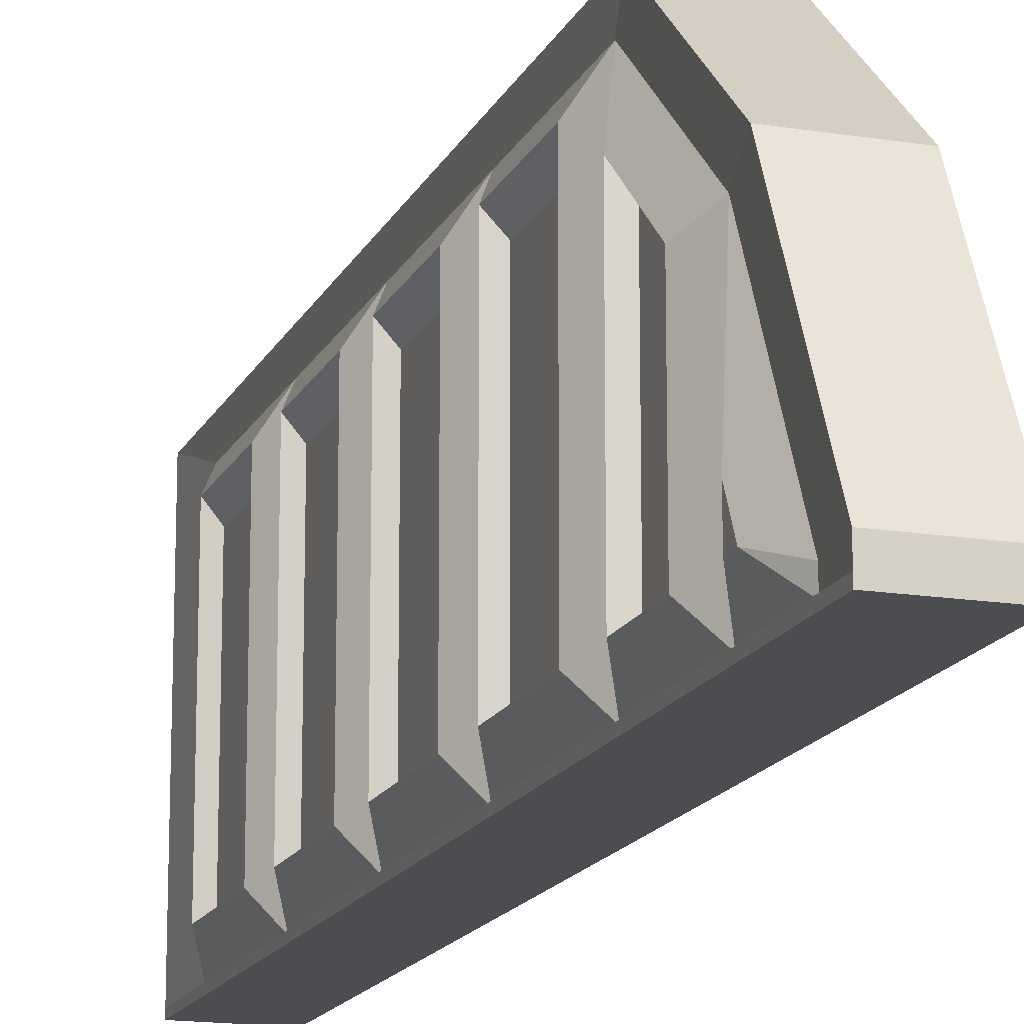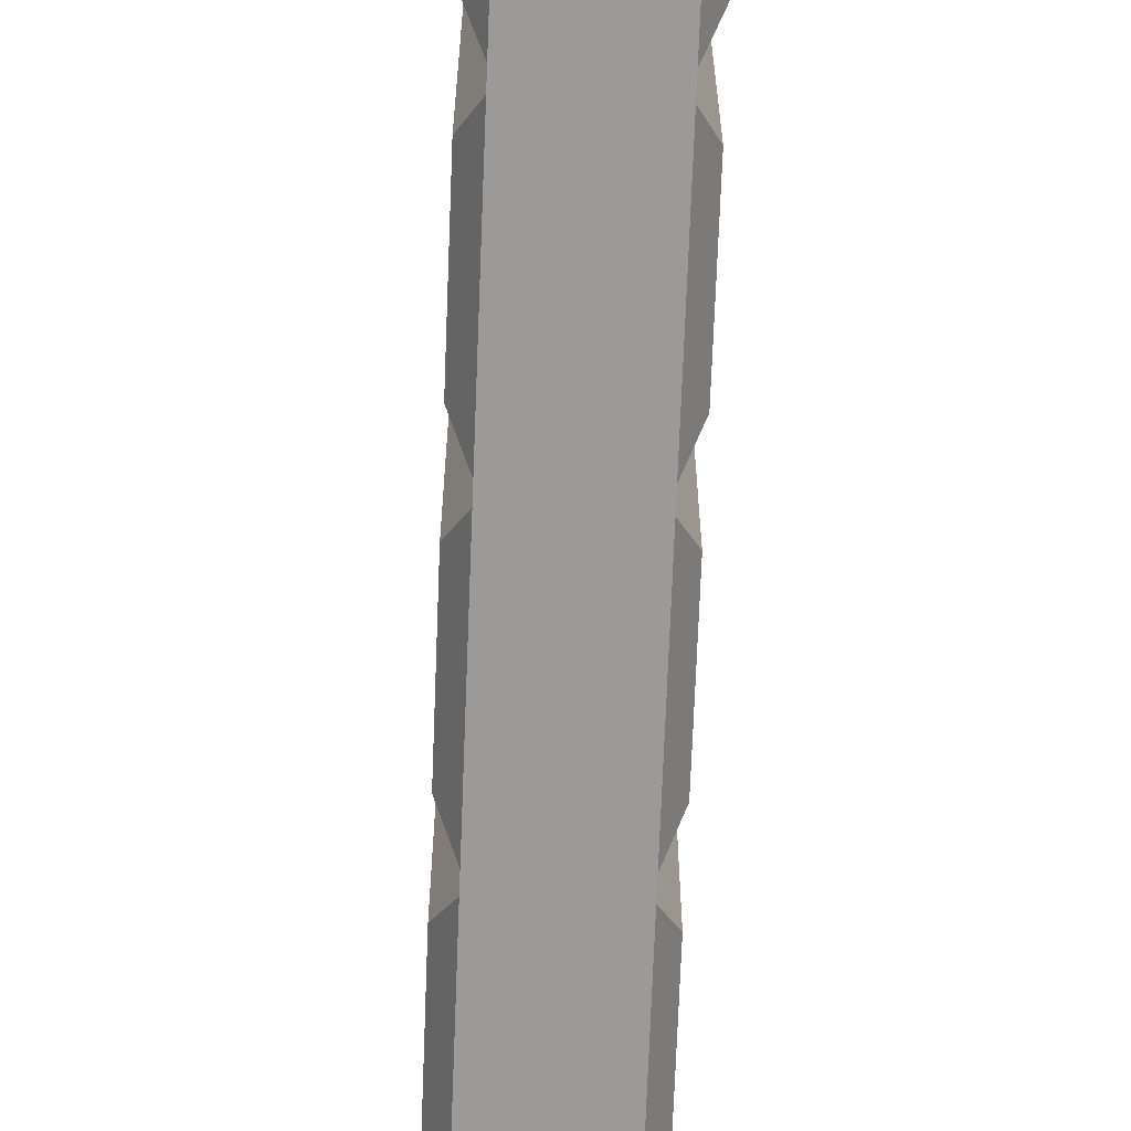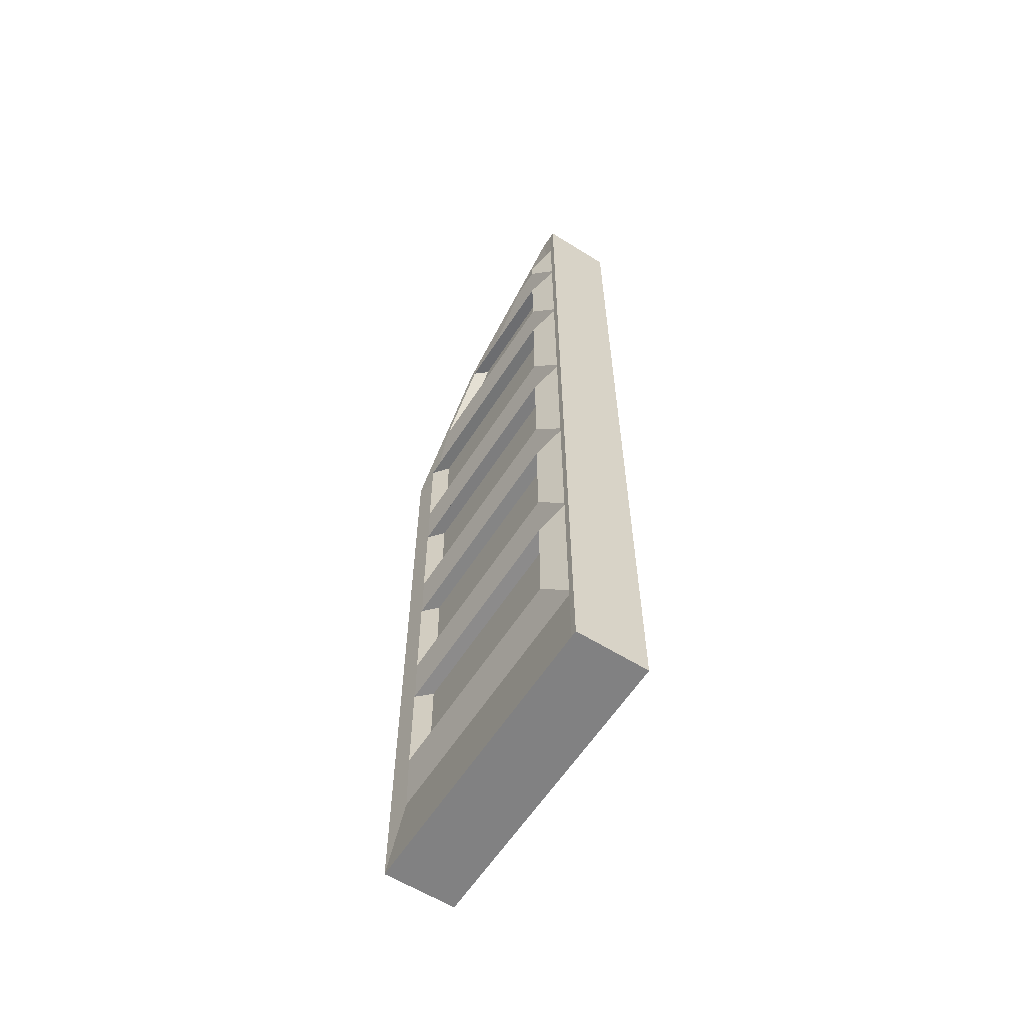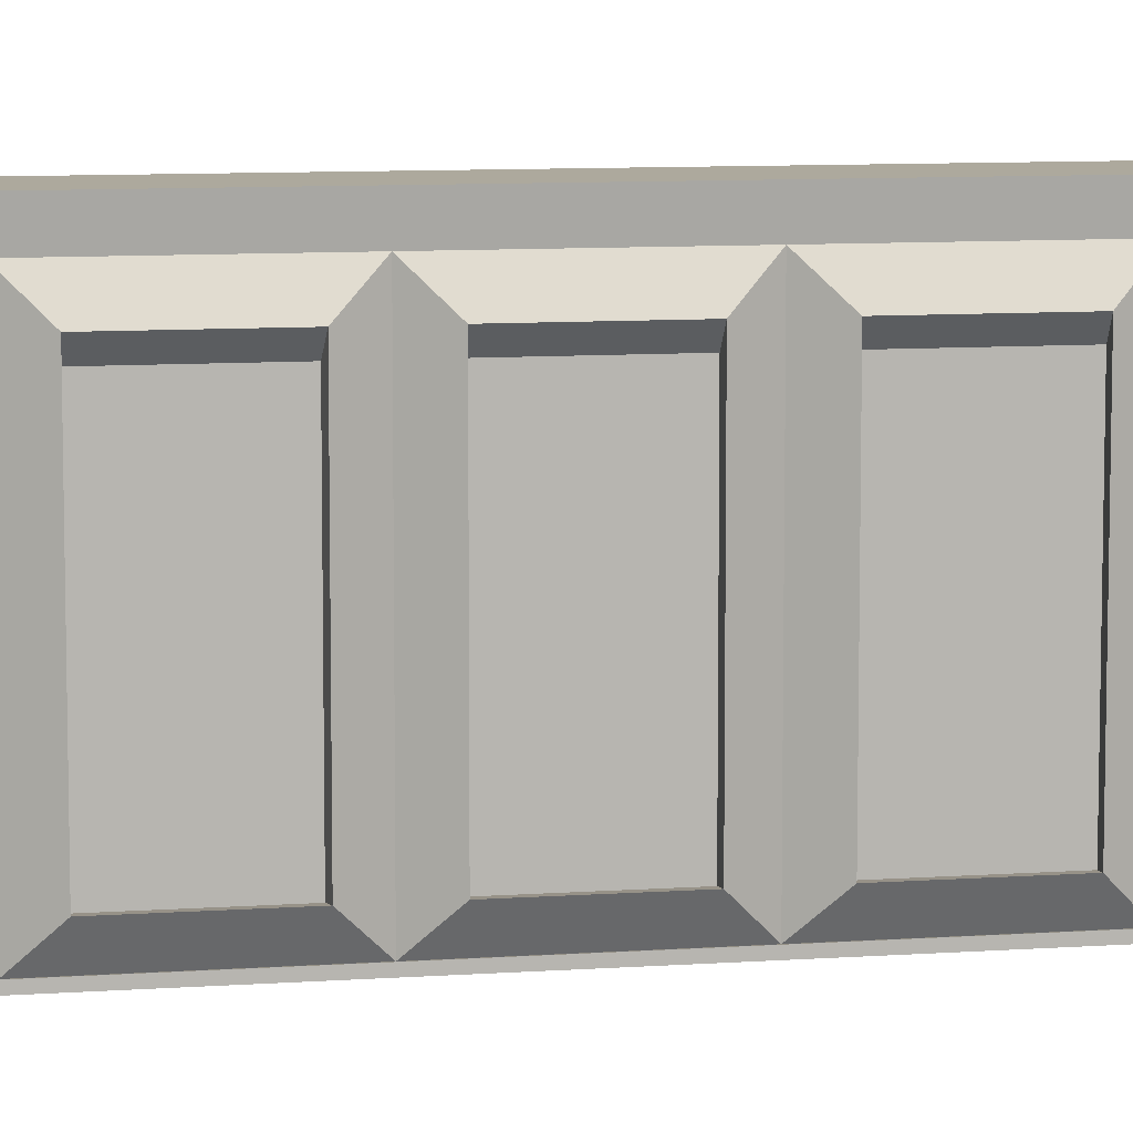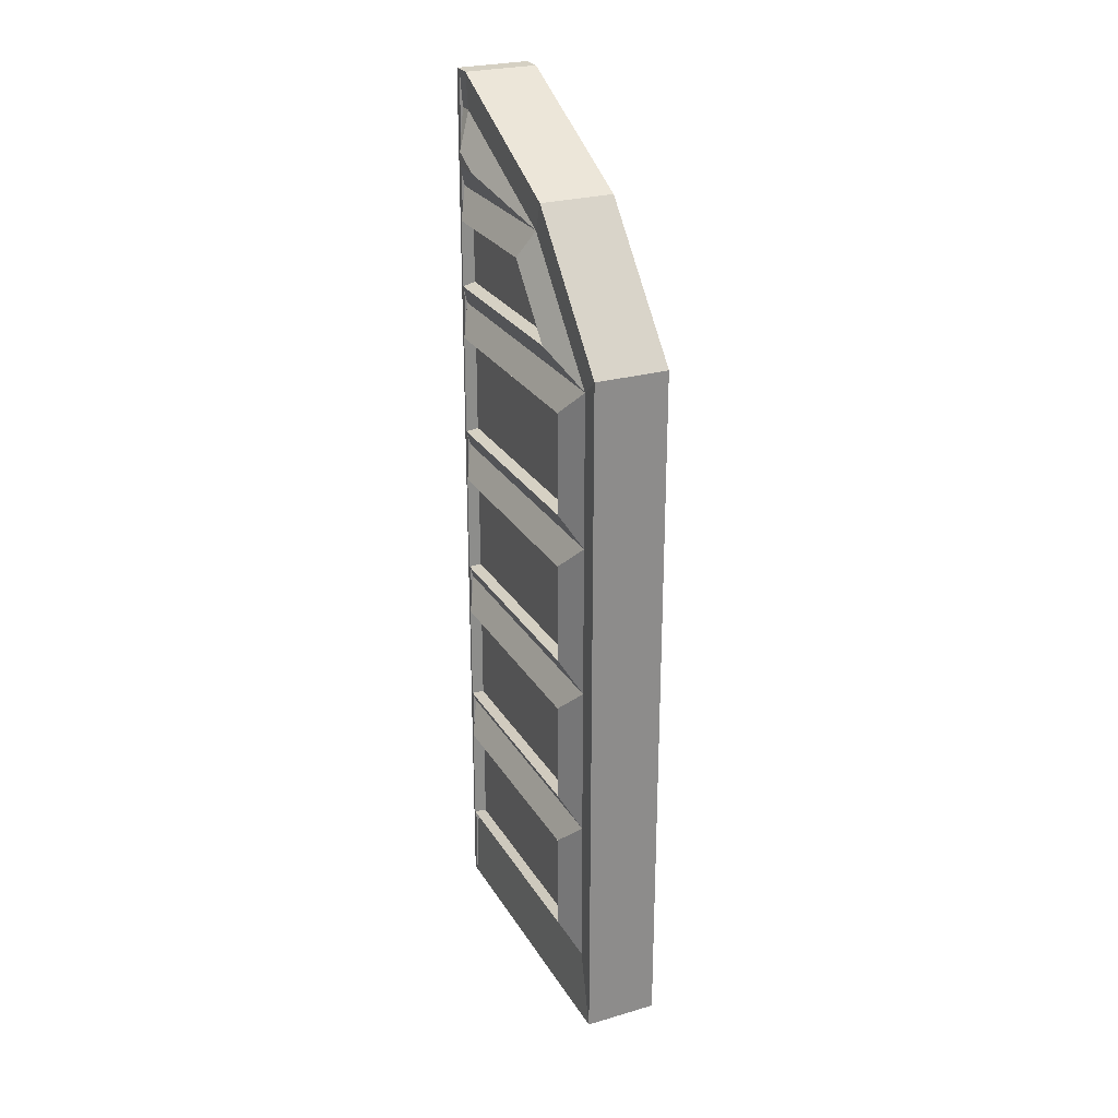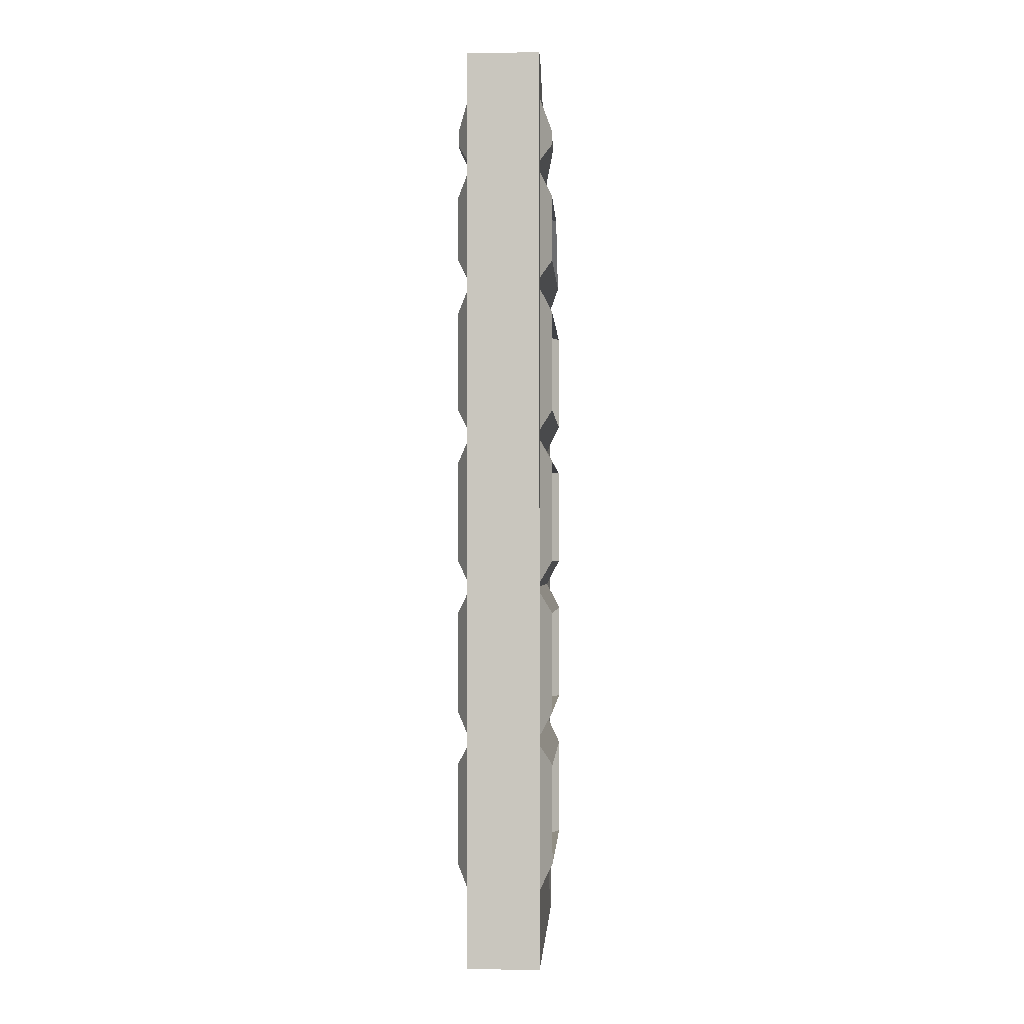
<metadata>
{"format":"obj","ext":"obj","renderer":"f3d","projection":"perspective","resolution":1024,"background":"white","views":[{"elev":-15.9,"azim":161.5,"up":"+Z"},{"elev":-69.4,"azim":-2.2,"up":"+Z"},{"elev":-60.4,"azim":147.4,"up":"+Y"},{"elev":8.9,"azim":-100.8,"up":"+Z"},{"elev":26.1,"azim":-24.6,"up":"+Y"},{"elev":-1.6,"azim":-176.7,"up":"+Y"}]}
</metadata>
<code>
g default
v -8.213 0.03469 9.393
v -8.213 0.6557 9.393
v -7.991 0.03469 9.393
v -7.991 0.6557 9.393
v -8.213 2.191 9.393
v -8.213 2.588 9.042
v -7.991 2.191 9.393
v -7.991 2.588 9.042
v -8.213 2.842 8.519
v -7.991 2.842 8.519
v -7.991 2.842 8.473
v -8.213 2.842 8.473
v -7.991 2.191 8.454
v -7.991 2.588 8.454
v -7.991 2.842 8.454
v -8.213 2.842 8.454
v -8.213 2.588 8.454
v -8.213 2.191 8.454
v -8.213 0.03469 8.454
v -8.213 0.03469 8.473
v -8.213 1.679 8.454
v -7.991 0.03469 8.454
v -7.991 0.03469 8.473
v -7.991 0.6557 8.454
v -7.991 1.167 8.454
v -7.991 1.679 8.454
v -7.991 1.167 9.393
v -7.991 1.679 9.393
v -7.991 1.167 8.473
v -8.213 1.167 9.393
v -8.213 1.679 9.393
v -8.213 1.167 8.454
v -8.213 0.6557 8.454
v -7.991 1.679 8.473
v -7.991 0.6557 8.473
v -8.213 2.588 8.473
v -8.213 2.191 8.473
v -8.213 1.679 8.473
v -8.213 1.167 8.473
v -8.213 0.6557 8.473
v -7.991 2.191 8.473
v -7.991 2.588 8.473
v -8 0.2551 8.471
v -8 0.2551 9.316
v -8 0.7247 8.471
v -8 0.7247 9.316
v -8 2.133 9.316
v -8 2.133 8.471
v -8 2.497 8.471
v -8 2.497 8.994
v -8 2.731 8.471
v -8 2.731 8.513
v -8 1.194 8.471
v -8 1.194 9.316
v -8 1.664 8.471
v -8 1.664 9.316
v -8.204 0.2551 8.471
v -8.204 0.2551 9.316
v -8.204 0.7247 9.316
v -8.204 0.7247 8.471
v -8.204 2.133 9.316
v -8.204 2.133 8.471
v -8.204 2.497 8.994
v -8.204 2.497 8.471
v -8.204 2.731 8.513
v -8.204 2.731 8.471
v -8.204 1.194 9.316
v -8.204 1.194 8.471
v -8.204 1.664 9.316
v -8.204 1.664 8.471
v -7.955 0.3366 8.553
v -7.955 0.3366 9.234
v -7.955 0.6432 8.553
v -7.955 0.6432 9.234
v -8.249 0.3366 8.553
v -8.249 0.3366 9.234
v -8.249 0.6432 9.234
v -8.249 0.6432 8.553
v -7.955 2.215 9.135
v -7.955 2.215 8.553
v -7.955 2.416 8.553
v -7.955 2.416 8.957
v -8.249 2.215 9.135
v -8.249 2.215 8.553
v -8.249 2.416 8.957
v -8.249 2.416 8.553
v -7.955 2.579 8.639
v -7.955 2.579 8.553
v -7.955 2.621 8.553
v -8.249 2.579 8.639
v -8.249 2.579 8.553
v -8.249 2.621 8.553
v -7.955 1.276 8.553
v -7.955 1.276 9.234
v -7.955 1.582 8.553
v -7.955 1.582 9.234
v -8.249 1.276 9.234
v -8.249 1.276 8.553
v -8.249 1.582 9.234
v -8.249 1.582 8.553
v -7.955 1.745 8.553
v -7.955 1.745 9.234
v -7.955 2.052 8.553
v -7.955 2.052 9.234
v -8.249 1.745 9.234
v -8.249 1.745 8.553
v -8.249 2.052 9.234
v -8.249 2.052 8.553
v -7.955 0.8062 8.553
v -7.955 0.8062 9.234
v -7.955 1.113 8.553
v -7.955 1.113 9.234
v -8.249 0.8062 9.234
v -8.249 0.8062 8.553
v -8.249 1.113 9.234
v -8.249 1.113 8.553
v -7.996 0.3276 8.547
v -7.996 0.3276 9.19
v -7.996 0.6369 8.547
v -7.996 0.6369 9.19
v -8.209 0.3276 8.547
v -8.209 0.3276 9.19
v -8.209 0.6369 9.19
v -8.209 0.6369 8.547
v -7.996 2.222 9.096
v -7.996 2.222 8.547
v -7.996 2.425 8.547
v -7.996 2.425 8.928
v -8.209 2.222 9.096
v -8.209 2.222 8.547
v -8.209 2.425 8.928
v -8.209 2.425 8.547
v -7.996 1.275 8.547
v -7.996 1.275 9.19
v -7.996 1.584 8.547
v -7.996 1.584 9.19
v -8.209 1.275 9.19
v -8.209 1.275 8.547
v -8.209 1.584 9.19
v -8.209 1.584 8.547
v -7.996 1.748 8.547
v -7.996 1.748 9.19
v -7.996 2.058 8.547
v -7.996 2.058 9.19
v -8.209 1.748 9.19
v -8.209 1.748 8.547
v -8.209 2.058 9.19
v -8.209 2.058 8.547
v -7.996 0.8012 8.547
v -7.996 0.8012 9.19
v -7.996 1.11 8.547
v -7.996 1.11 9.19
v -8.209 0.8012 9.19
v -8.209 0.8012 8.547
v -8.209 1.11 9.19
v -8.209 1.11 8.547
g portinha_dubs:polySurface12pCube15polySurface13
f 118 117 119 120
f 121 122 123 124
f 125 126 127 128
f 130 129 131 132
f 87 88 89
f 91 90 92
f 134 133 135 136
f 138 137 139 140
f 142 141 143 144
f 146 145 147 148
f 150 149 151 152
f 154 153 155 156
f 17 36 12 16
f 18 37 36 17
f 21 38 37 18
f 32 39 38 21
f 33 40 39 32
f 19 20 40 33
f 35 23 22 24
f 29 35 24 25
f 34 29 25 26
f 41 34 26 13
f 42 41 13 14
f 11 42 14 15
f 3 23 43 44
f 23 35 45 43
f 4 3 44 46
f 41 42 49 48
f 8 7 47 50
f 42 11 51 49
f 11 10 52 51
f 10 8 50 52
f 29 34 55 53
f 28 27 54 56
f 34 41 48 55
f 7 28 56 47
f 35 29 53 45
f 27 4 46 54
f 20 1 58 57
f 1 2 59 58
f 40 20 57 60
f 5 6 63 61
f 36 37 62 64
f 6 9 65 63
f 9 12 66 65
f 12 36 64 66
f 30 31 69 67
f 38 39 68 70
f 31 5 61 69
f 37 38 70 62
f 2 30 67 59
f 39 40 60 68
f 44 43 71 72
f 43 45 73 71
f 45 46 74 73
f 46 44 72 74
f 57 58 76 75
f 58 59 77 76
f 59 60 78 77
f 60 57 75 78
f 47 48 80 79
f 48 49 81 80
f 49 50 82 81
f 50 47 79 82
f 62 61 83 84
f 61 63 85 83
f 63 64 86 85
f 64 62 84 86
f 50 49 88 87
f 49 51 89 88
f 51 52 89
f 52 50 87 89
f 64 63 90 91
f 63 65 92 90
f 65 66 92
f 66 64 91 92
f 54 53 93 94
f 53 55 95 93
f 55 56 96 95
f 56 54 94 96
f 68 67 97 98
f 67 69 99 97
f 69 70 100 99
f 70 68 98 100
f 56 55 101 102
f 55 48 103 101
f 48 47 104 103
f 47 56 102 104
f 70 69 105 106
f 69 61 107 105
f 61 62 108 107
f 62 70 106 108
f 46 45 109 110
f 45 53 111 109
f 53 54 112 111
f 54 46 110 112
f 60 59 113 114
f 59 67 115 113
f 67 68 116 115
f 68 60 114 116
f 72 71 117 118
f 71 73 119 117
f 73 74 120 119
f 74 72 118 120
f 75 76 122 121
f 76 77 123 122
f 77 78 124 123
f 78 75 121 124
f 79 80 126 125
f 80 81 127 126
f 81 82 128 127
f 82 79 125 128
f 84 83 129 130
f 83 85 131 129
f 85 86 132 131
f 86 84 130 132
f 94 93 133 134
f 93 95 135 133
f 95 96 136 135
f 96 94 134 136
f 98 97 137 138
f 97 99 139 137
f 99 100 140 139
f 100 98 138 140
f 102 101 141 142
f 101 103 143 141
f 103 104 144 143
f 104 102 142 144
f 106 105 145 146
f 105 107 147 145
f 107 108 148 147
f 108 106 146 148
f 110 109 149 150
f 109 111 151 149
f 111 112 152 151
f 112 110 150 152
f 114 113 153 154
f 113 115 155 153
f 115 116 156 155
f 116 114 154 156
f 1 20 23 3
f 20 19 22 23
f 30 2 4 27
f 2 1 3 4
f 5 31 28 7
f 31 30 27 28
f 9 6 8 10
f 6 5 7 8
f 16 12 11 15
f 12 9 10 11
f 13 26 25 24 22 19 33 32 21 18 17 16 15 14

</code>
